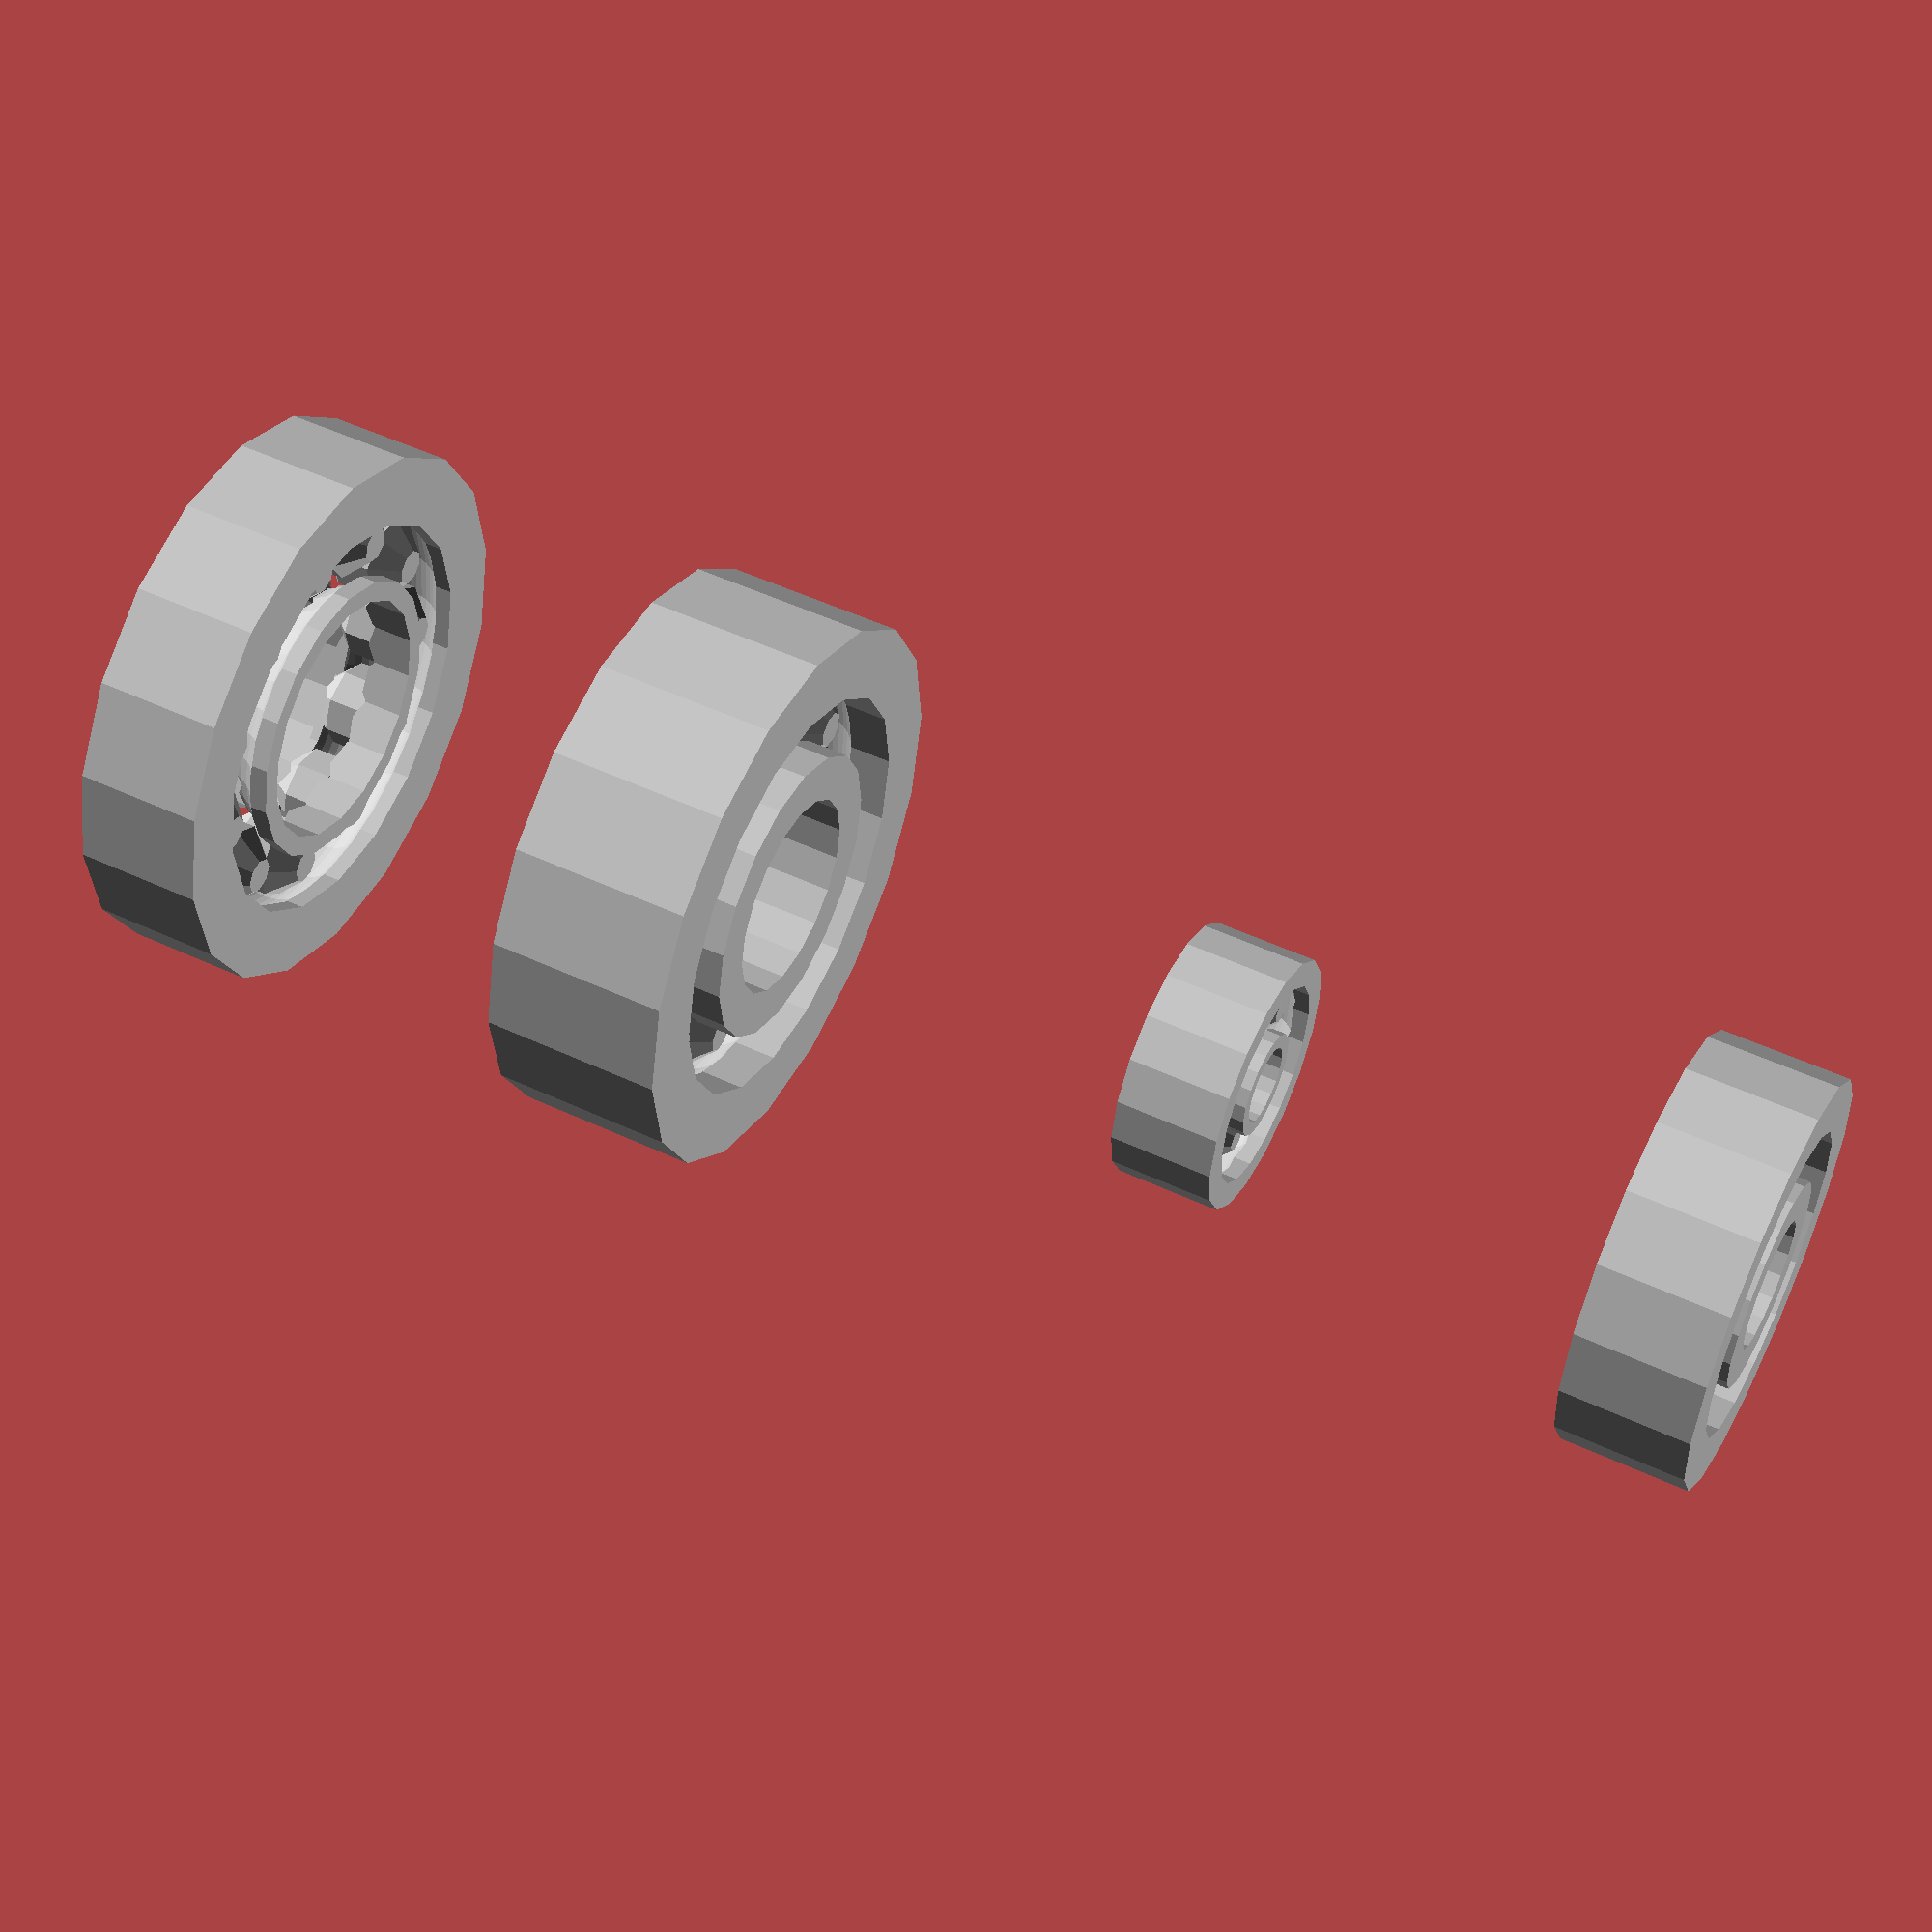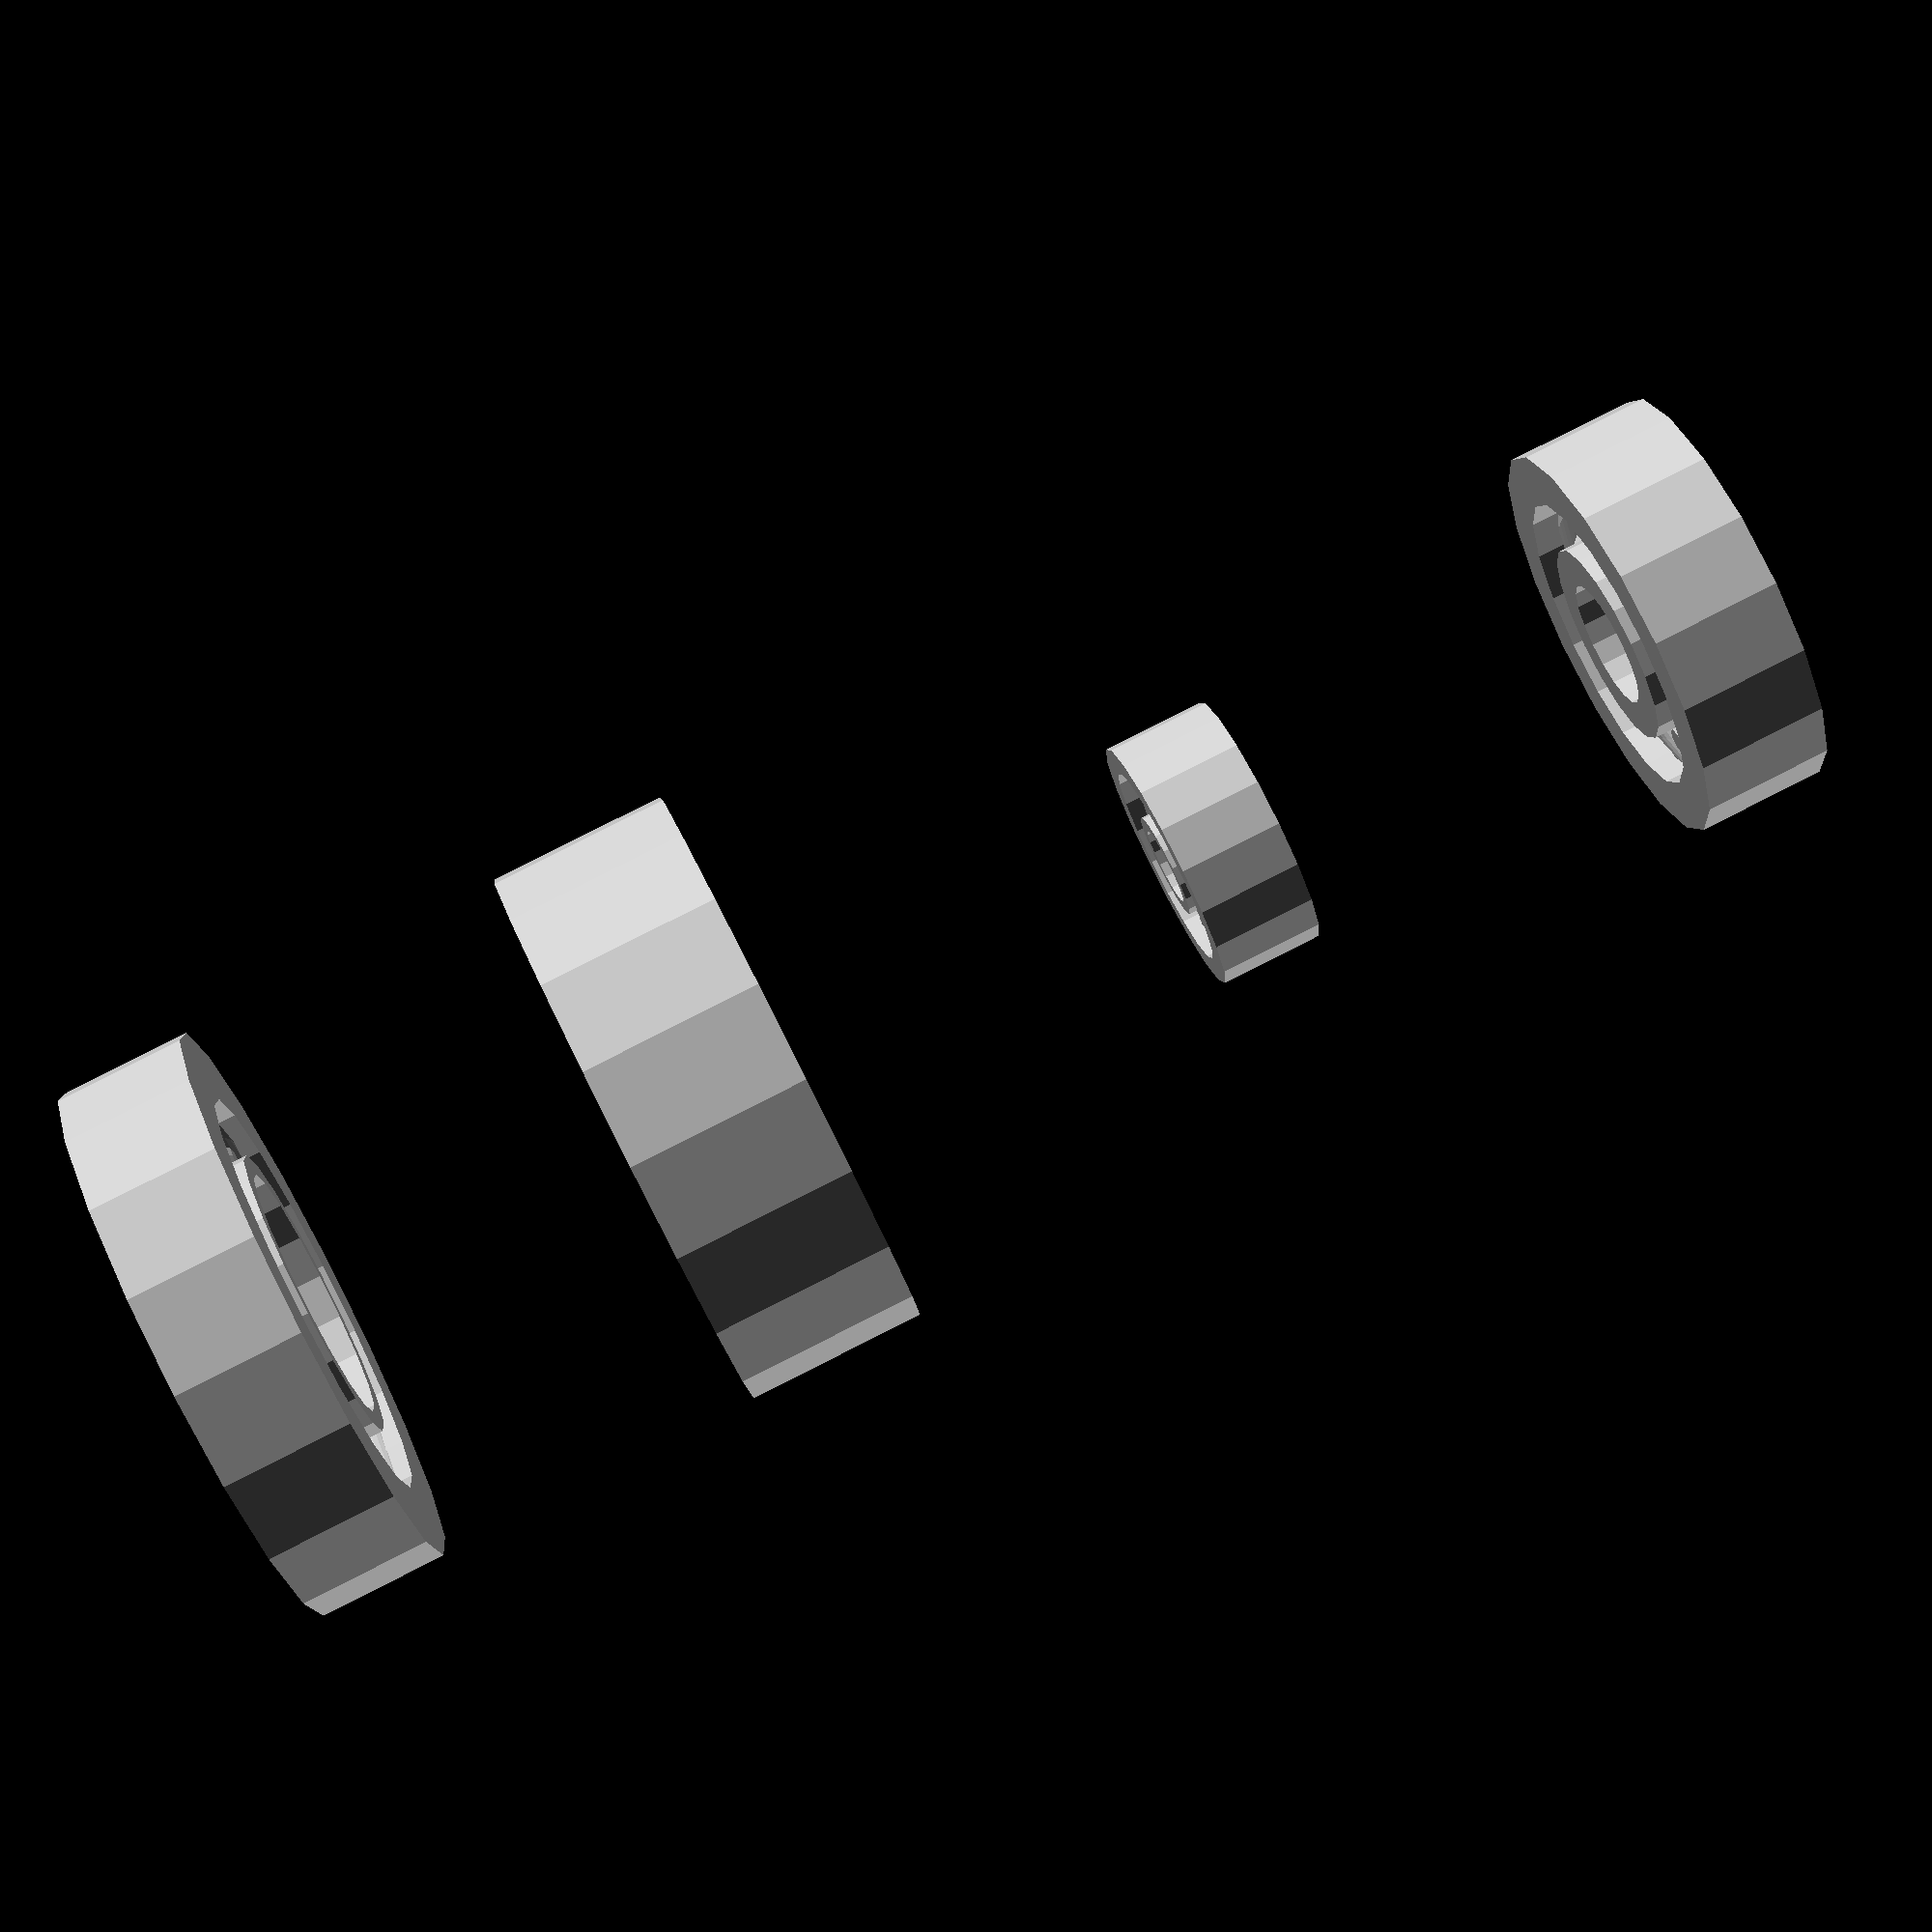
<openscad>
function radius_to_balls(r_ball, r) = 180 / asin(r_ball / r);
function ball_to_radius(n, r) = r * sin(180 / n);

sphereFn = 8;//45
cylinderFn = 18;//45
genPin = 0;
module Bearing(outer, inner, attempt, gap, hole, height) 
{
	n = round(radius_to_balls(attempt, inner));
	r = ball_to_radius(n, inner);
	theta = 360 / n;
	pinRadius = 0.5 * r;
	// The pins:
	for(i = [0 : n])
		rotate(a = [0, 0, theta * i])
			translate([inner, 0, 0])
				union() {/*
					sphere(r = r - gap, center = true, $fn = 45); */
					sphere(r = r - 0.5*gap, center = true, $fn = sphereFn);
					assign(rad = pinRadius - gap)
	if( genPin )
	{
		cylinder(r1 = rad, r2 = rad, h = height, center = true, $fn = cylinderFn);
	}
				}
	// The inner race:
	difference() 
	{
		assign(rad = inner - pinRadius - gap)
			cylinder(r1 = rad, r2 = rad, h = height, center = true, $fn = cylinderFn);
		rotate_extrude(convexity = 10)
			translate([inner, 0, 0])
				circle(r = r + gap, $fn = 30);
		cylinder(r1 = hole, r2 = hole, h = height + 5, center = true, $fn = cylinderFn);
	}
	// The outer race:
	difference() 
	{
		cylinder(r1 = outer, r2 = outer, h = height, center = true, $fn = cylinderFn);
		assign(rad = inner + pinRadius + gap)
			cylinder(r1 = rad, r2 = rad, h = height + 5, center = true, $fn = cylinderFn);
		rotate_extrude(convexity = 10)
			translate([inner, 0, 0])
				circle(r = r + gap, $fn = 45);
	}
}
module Bearing625()
{
  translate ([0,0,2.5]) color ("silver") Bearing(outer = 8, inner = 5, attempt = 1.5, gap = 0.2, height = 5, hole = 2.5);
}

function Bearing625Height() = 5;
function Bearing625Diameter() = 16;

module Bearing623()
{
  translate ([0,0,2]) color ("silver") Bearing(outer = 5, inner = 3, attempt = 1.5, gap = 0.2, height = Bearing623Height(), hole = 1.5);
}

function Bearing623Height() = 4;
function Bearing623Diameter() = 10;

module Bearing608()
{
  translate ([0,0,3.5]) color ("silver") Bearing(outer = Bearing608Diameter()/2, inner = 7, attempt = 2, gap = 0.2, height = Bearing608Height(), hole = 4);
}
function Bearing608Height() = 7;
function Bearing608Diameter() = 22;

module Bearing6800()
{
  translate ([0,0,2.5]) color ("silver") Bearing(outer = Bearing608Diameter()/2, inner = 7, attempt = 2, gap = 0.2, height = Bearing6800Height(), hole = 5);
}
function Bearing6800Height() = 5;
function Bearing6800Diameter() = 19;

Bearing625();
translate ([0,0,20]) Bearing623();
translate ([0,0,40]) Bearing608();
translate ([0,0,60]) Bearing6800();

</openscad>
<views>
elev=127.8 azim=15.8 roll=63.3 proj=p view=solid
elev=276.9 azim=281.7 roll=63.2 proj=p view=solid
</views>
